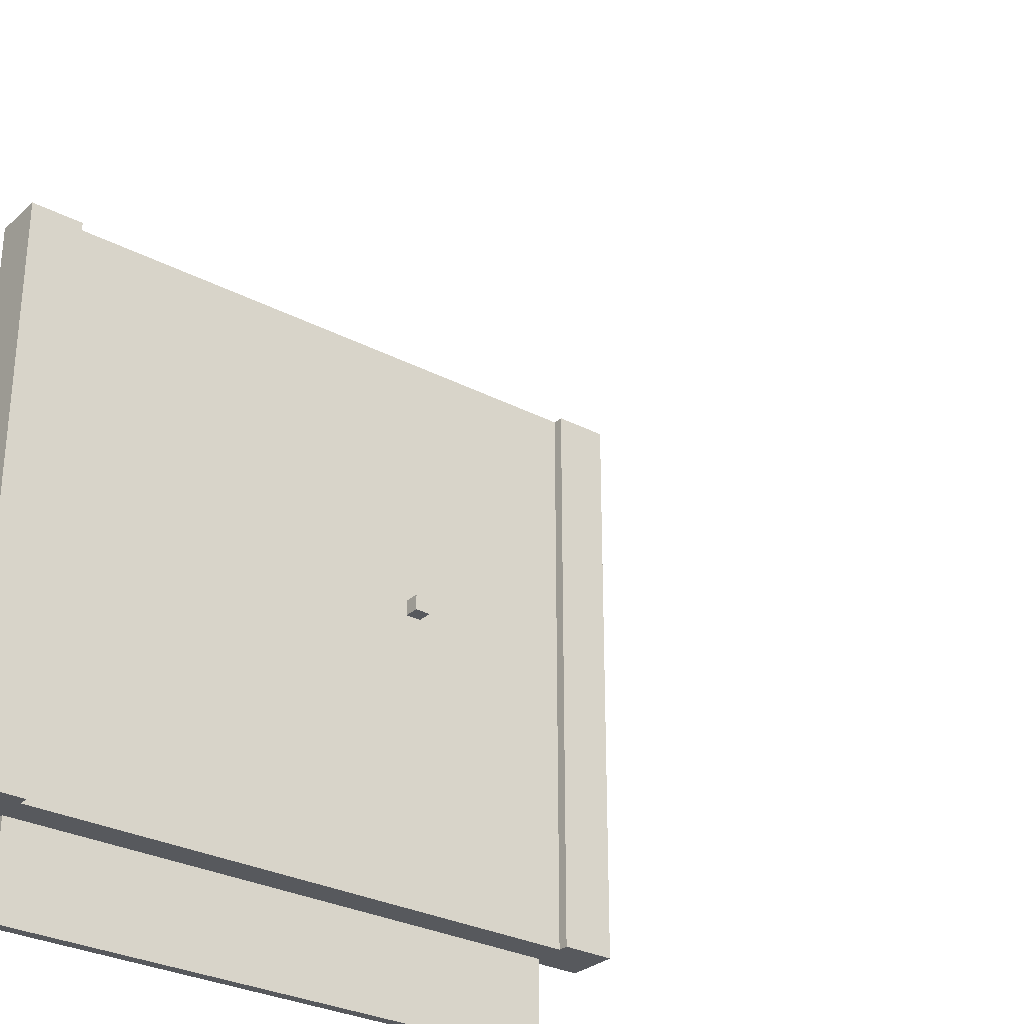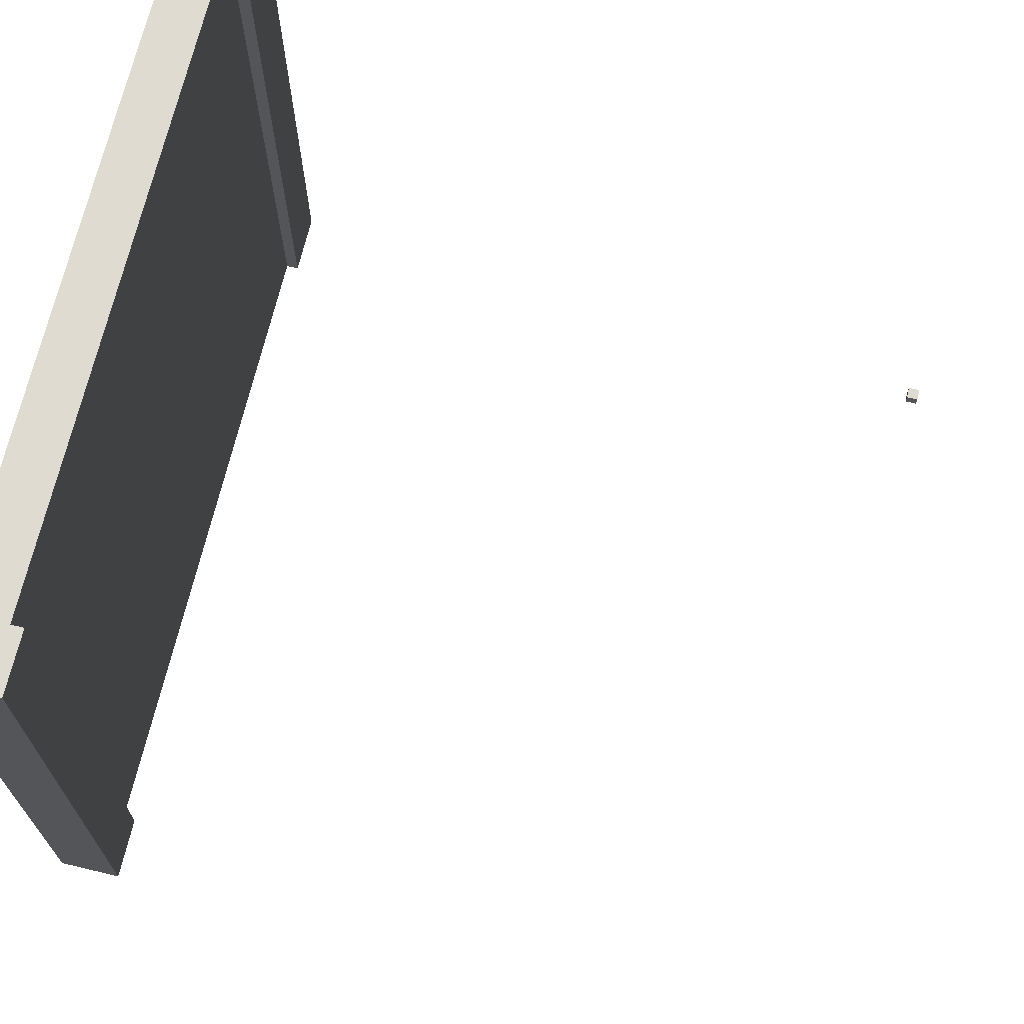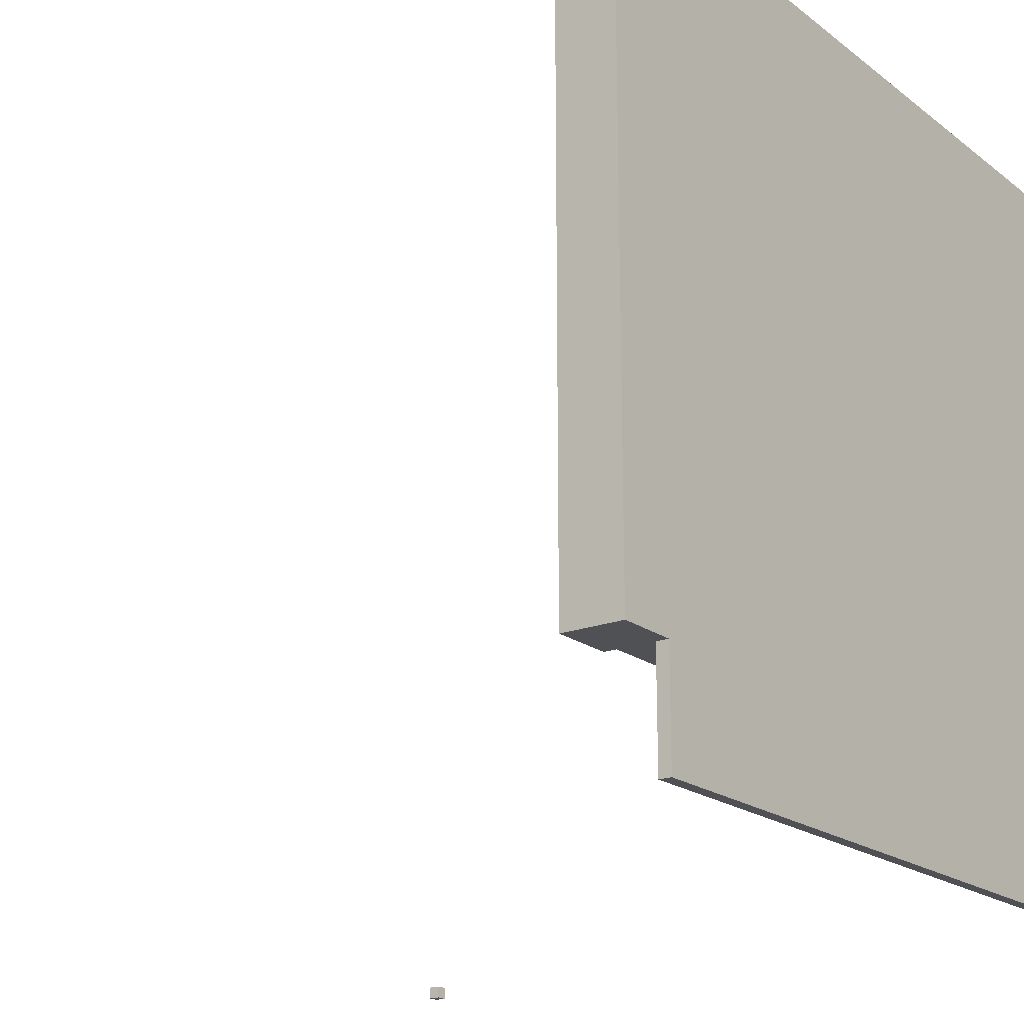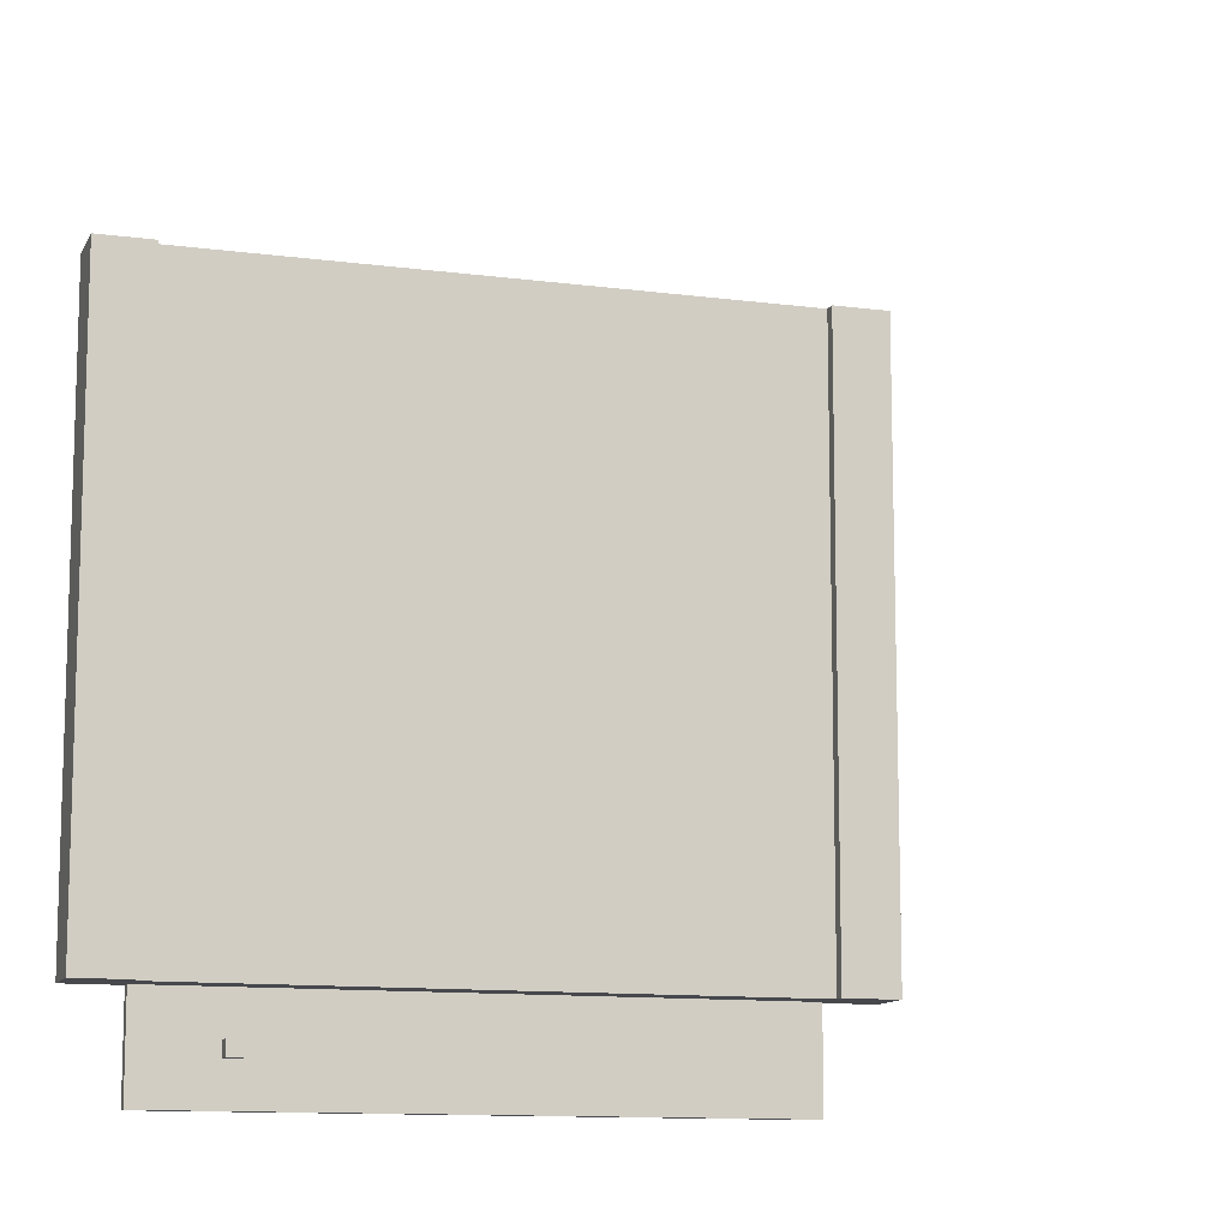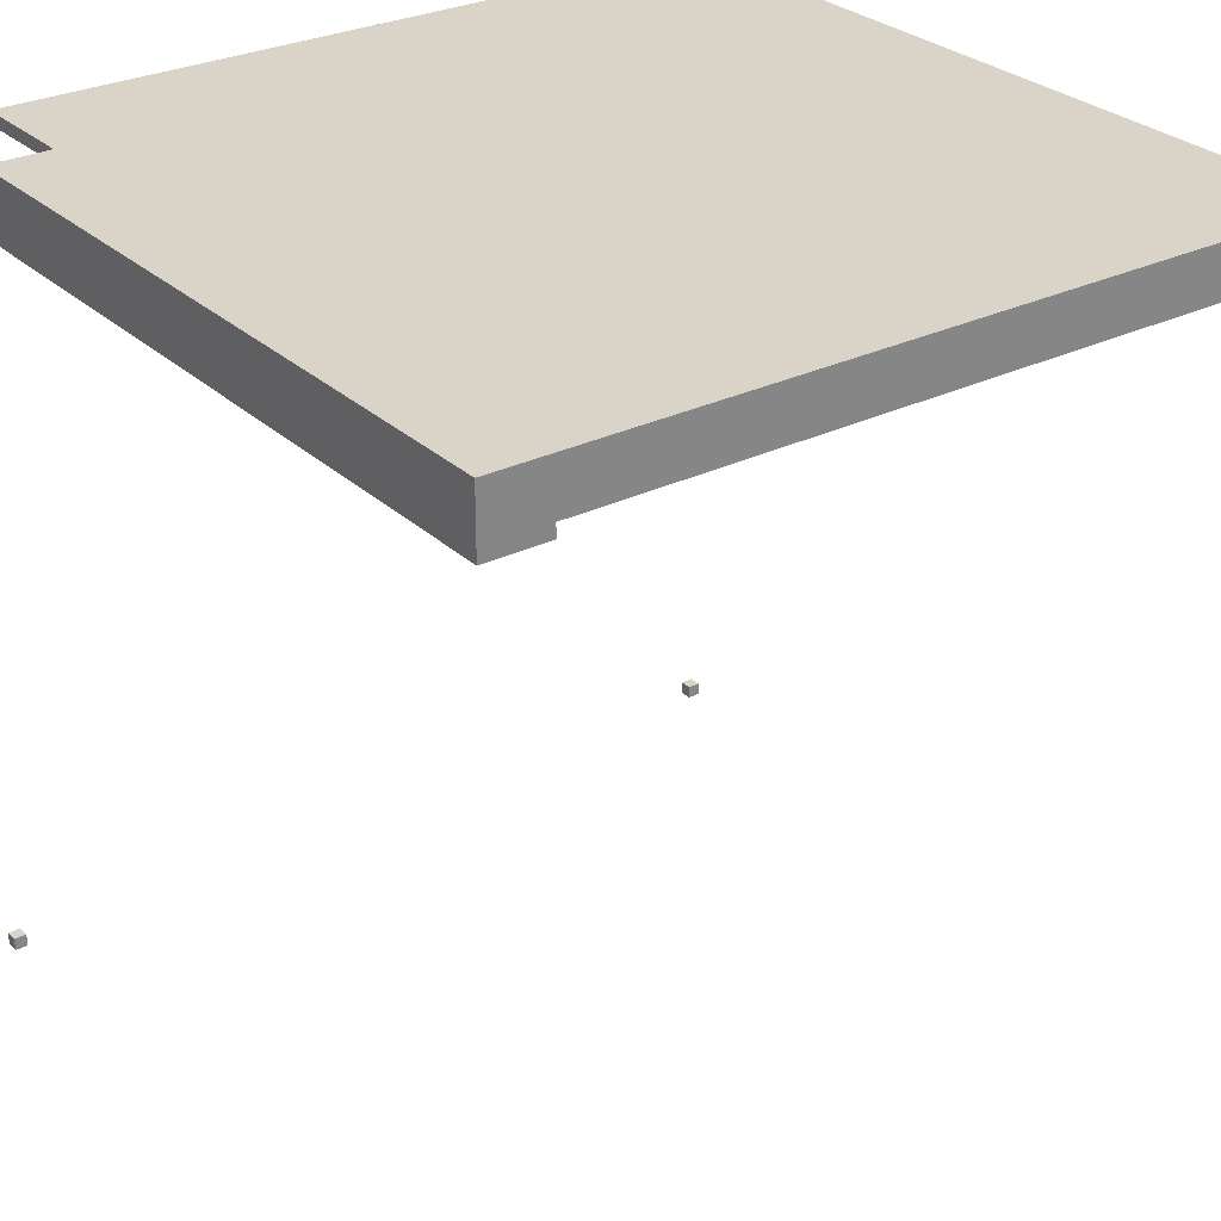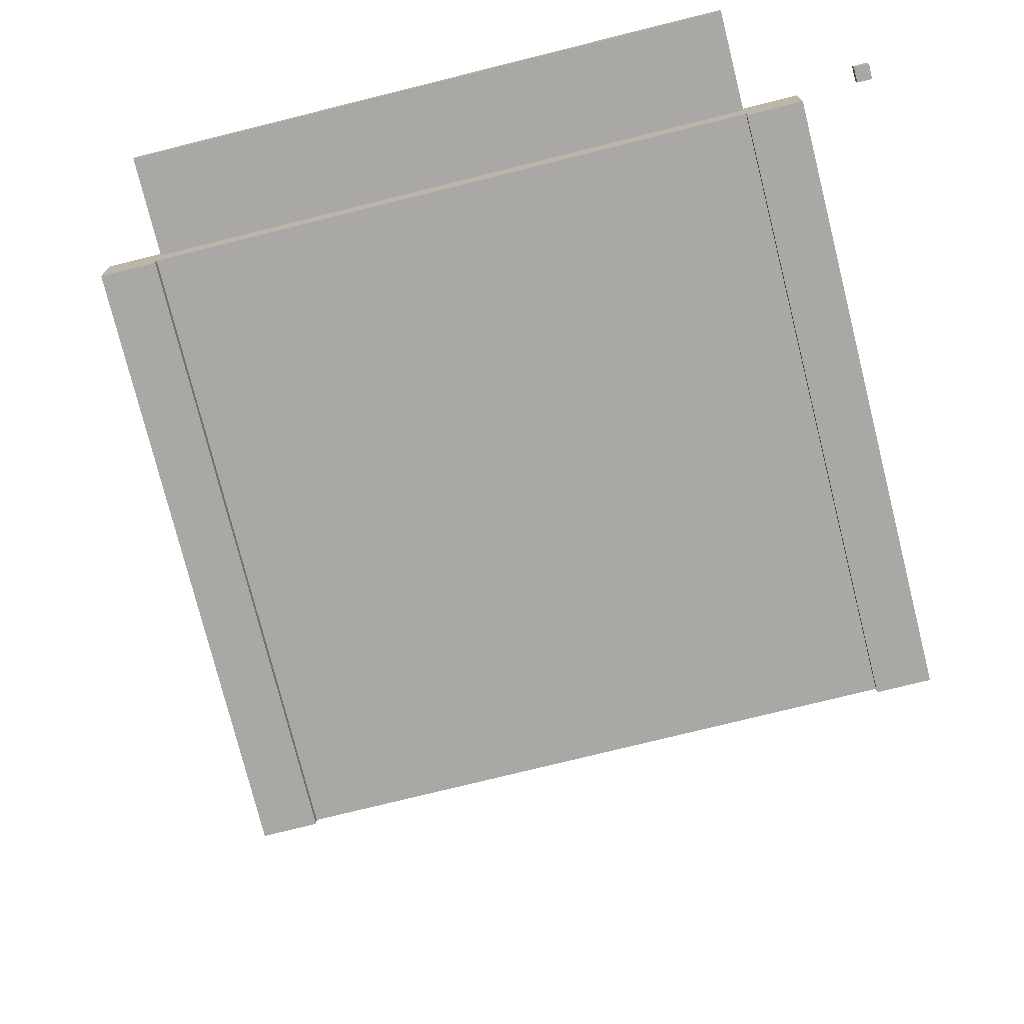
<metadata>
{"format":"obj","ext":"obj","renderer":"f3d","projection":"perspective","resolution":1024,"background":"white","views":[{"elev":-29.4,"azim":142.3,"up":"+Y"},{"elev":69.9,"azim":103.5,"up":"+Y"},{"elev":-19.6,"azim":-53.9,"up":"+Y"},{"elev":-11.4,"azim":162.0,"up":"+Y"},{"elev":28.6,"azim":143.7,"up":"+Z"},{"elev":-75.1,"azim":14.0,"up":"+Z"}]}
</metadata>
<code>
v -32 0 -31
v -32 0 -32
v -32 1 -31
v -32 1 -32
v -32 9 32
v -32 9 27
v -32 64 32
v -32 64 27
v -27 0 32
v -27 0 31
v -27 9 32
v -27 9 31
v 27 9 28
v 27 9 27
v 27 64 28
v 27 64 27
v 31 0 -31
v 31 0 -32
v 31 1 -31
v 31 1 -32
v -31 0 -31
v -31 0 -32
v -31 1 -31
v -31 1 -32
v -27 9 28
v -27 9 27
v -27 64 28
v -27 64 27
v 27 0 32
v 27 0 31
v 27 9 32
v 27 9 31
v 32 0 -31
v 32 0 -32
v 32 1 -31
v 32 1 -32
v 32 9 32
v 32 9 27
v 32 64 32
v 32 64 27
v -32 9 32
v -32 64 32
v -27 0 32
v -27 9 32
v -22 63 32
v -22 64 32
v -17 63 32
v -17 64 32
v -12 63 32
v -12 64 32
v -7 63 32
v -7 64 32
v -2 63 32
v -2 64 32
v 3 63 32
v 3 64 32
v 8 63 32
v 8 64 32
v 13 63 32
v 13 64 32
v 18 63 32
v 18 64 32
v 23 63 32
v 23 64 32
v 27 0 32
v 27 9 32
v 32 9 32
v 32 64 32
v -32 0 -31
v -32 1 -31
v -31 0 -31
v -31 1 -31
v 31 0 -31
v 31 1 -31
v 32 0 -31
v 32 1 -31
v -27 0 31
v -27 9 31
v -22 9 31
v -17 9 31
v -12 9 31
v -7 9 31
v -2 9 31
v 3 9 31
v 8 9 31
v 13 9 31
v 18 9 31
v 23 9 31
v 27 0 31
v 27 9 31
v -27 9 28
v -27 64 28
v -22 9 28
v -22 64 28
v -17 9 28
v -17 64 28
v -12 9 28
v -12 64 28
v -7 9 28
v -7 64 28
v -2 9 28
v -2 64 28
v 3 9 28
v 3 64 28
v 8 9 28
v 8 64 28
v 13 9 28
v 13 64 28
v 18 9 28
v 18 64 28
v 23 9 28
v 23 64 28
v 27 9 28
v 27 64 28
v -32 9 27
v -32 64 27
v -27 9 27
v -27 64 27
v 27 9 27
v 27 64 27
v 32 9 27
v 32 64 27
v -32 0 -32
v -32 1 -32
v -31 0 -32
v -31 1 -32
v 31 0 -32
v 31 1 -32
v 32 0 -32
v 32 1 -32
v -27 0 32
v 27 0 32
v -27 0 31
v 27 0 31
v -32 0 -31
v -31 0 -31
v 31 0 -31
v 32 0 -31
v -32 0 -32
v -31 0 -32
v 31 0 -32
v 32 0 -32
v -32 9 32
v -27 9 32
v 27 9 32
v 32 9 32
v -27 9 31
v -22 9 31
v -17 9 31
v -12 9 31
v -7 9 31
v -2 9 31
v 3 9 31
v 8 9 31
v 13 9 31
v 18 9 31
v 23 9 31
v 27 9 31
v -27 9 28
v -22 9 28
v -17 9 28
v -12 9 28
v -7 9 28
v -2 9 28
v 3 9 28
v 8 9 28
v 13 9 28
v 18 9 28
v 23 9 28
v 27 9 28
v -32 9 27
v -27 9 27
v 27 9 27
v 32 9 27
v -32 1 -31
v -31 1 -31
v 31 1 -31
v 32 1 -31
v -32 1 -32
v -31 1 -32
v 31 1 -32
v 32 1 -32
v -32 64 32
v -22 64 32
v -17 64 32
v -12 64 32
v -7 64 32
v -2 64 32
v 3 64 32
v 8 64 32
v 13 64 32
v 18 64 32
v 23 64 32
v 32 64 32
v -27 64 28
v -22 64 28
v -17 64 28
v -12 64 28
v -7 64 28
v -2 64 28
v 3 64 28
v 8 64 28
v 13 64 28
v 18 64 28
v 23 64 28
v 27 64 28
v -32 64 27
v -27 64 27
v 27 64 27
v 32 64 27
f 3 2 1
f 4 2 3
f 7 6 5
f 8 6 7
f 11 10 9
f 12 10 11
f 15 14 13
f 16 14 15
f 19 18 17
f 20 18 19
f 21 22 23
f 23 22 24
f 25 26 27
f 27 26 28
f 29 30 31
f 31 30 32
f 33 34 35
f 35 34 36
f 37 38 39
f 39 38 40
f 44 42 41
f 45 42 44
f 45 44 43
f 46 42 45
f 47 45 43
f 47 46 45
f 48 46 47
f 49 47 43
f 49 48 47
f 50 48 49
f 51 49 43
f 51 50 49
f 52 50 51
f 53 51 43
f 53 52 51
f 54 52 53
f 55 53 43
f 55 54 53
f 56 54 55
f 57 55 43
f 57 56 55
f 58 56 57
f 59 57 43
f 59 58 57
f 60 58 59
f 61 59 43
f 61 60 59
f 62 60 61
f 63 61 43
f 63 62 61
f 64 62 63
f 65 63 43
f 65 64 63
f 66 64 65
f 67 64 66
f 68 64 67
f 71 70 69
f 72 70 71
f 75 74 73
f 76 74 75
f 77 78 79
f 77 79 80
f 77 80 81
f 77 81 82
f 77 82 83
f 77 83 84
f 77 84 85
f 77 85 86
f 77 86 87
f 77 87 88
f 77 88 89
f 89 88 90
f 91 92 93
f 93 92 94
f 93 94 95
f 95 94 96
f 95 96 97
f 97 96 98
f 97 98 99
f 99 98 100
f 99 100 101
f 101 100 102
f 101 102 103
f 103 102 104
f 103 104 105
f 105 104 106
f 105 106 107
f 107 106 108
f 107 108 109
f 109 108 110
f 109 110 111
f 111 110 112
f 111 112 113
f 113 112 114
f 115 116 117
f 117 116 118
f 119 120 121
f 121 120 122
f 123 124 125
f 125 124 126
f 127 128 129
f 129 128 130
f 133 132 131
f 134 132 133
f 139 136 135
f 140 136 139
f 141 138 137
f 142 138 141
f 147 144 143
f 158 146 145
f 159 147 143
f 159 148 147
f 160 149 148
f 160 148 159
f 161 150 149
f 161 149 160
f 162 151 150
f 162 150 161
f 163 152 151
f 163 151 162
f 164 153 152
f 164 152 163
f 165 154 153
f 165 153 164
f 166 155 154
f 166 154 165
f 167 156 155
f 167 155 166
f 168 157 156
f 168 156 167
f 169 158 157
f 169 157 168
f 170 146 158
f 170 158 169
f 171 159 143
f 172 159 171
f 173 146 170
f 174 146 173
f 175 176 179
f 179 176 180
f 177 178 181
f 181 178 182
f 183 184 195
f 184 185 196
f 195 184 196
f 185 186 197
f 196 185 197
f 186 187 198
f 197 186 198
f 187 188 199
f 198 187 199
f 188 189 200
f 199 188 200
f 189 190 201
f 200 189 201
f 190 191 202
f 201 190 202
f 191 192 203
f 202 191 203
f 192 193 204
f 203 192 204
f 193 194 205
f 204 193 205
f 205 194 206
f 183 195 207
f 207 195 208
f 206 194 209
f 209 194 210

</code>
